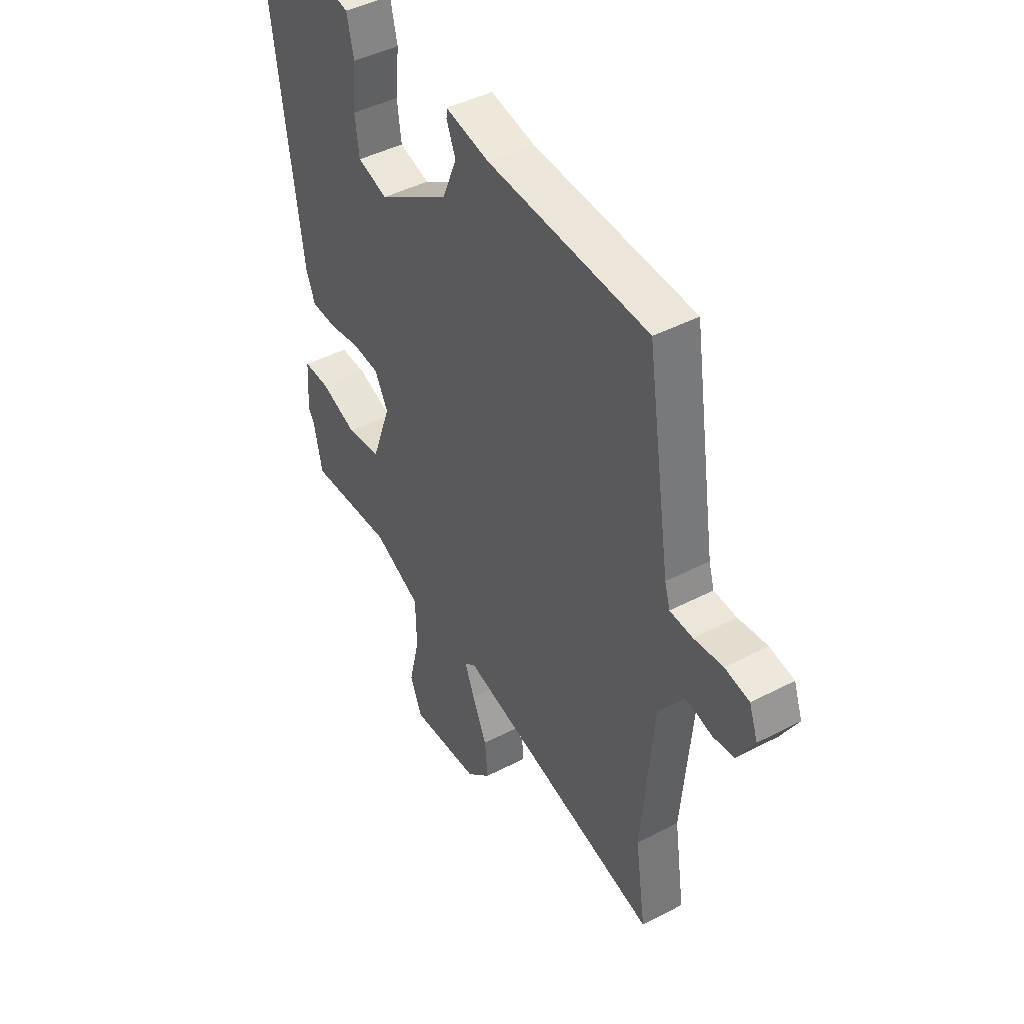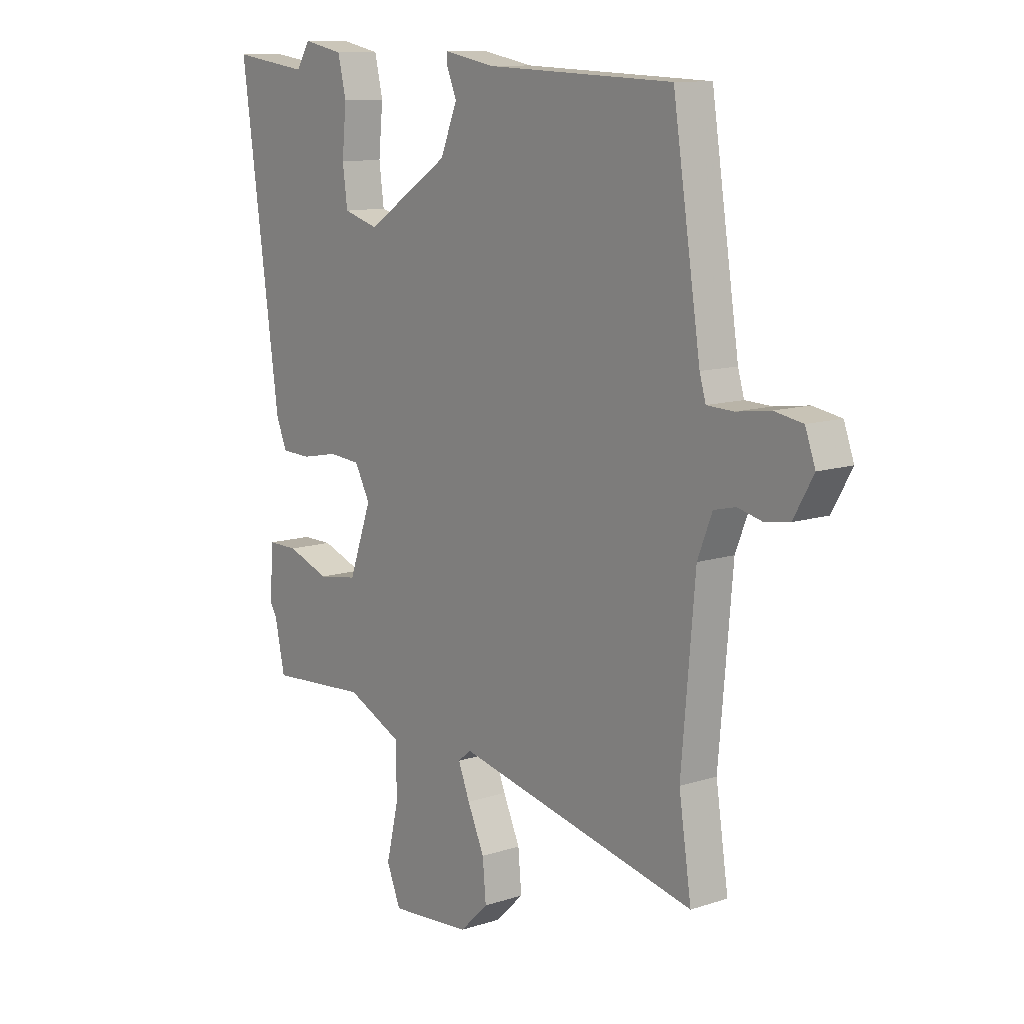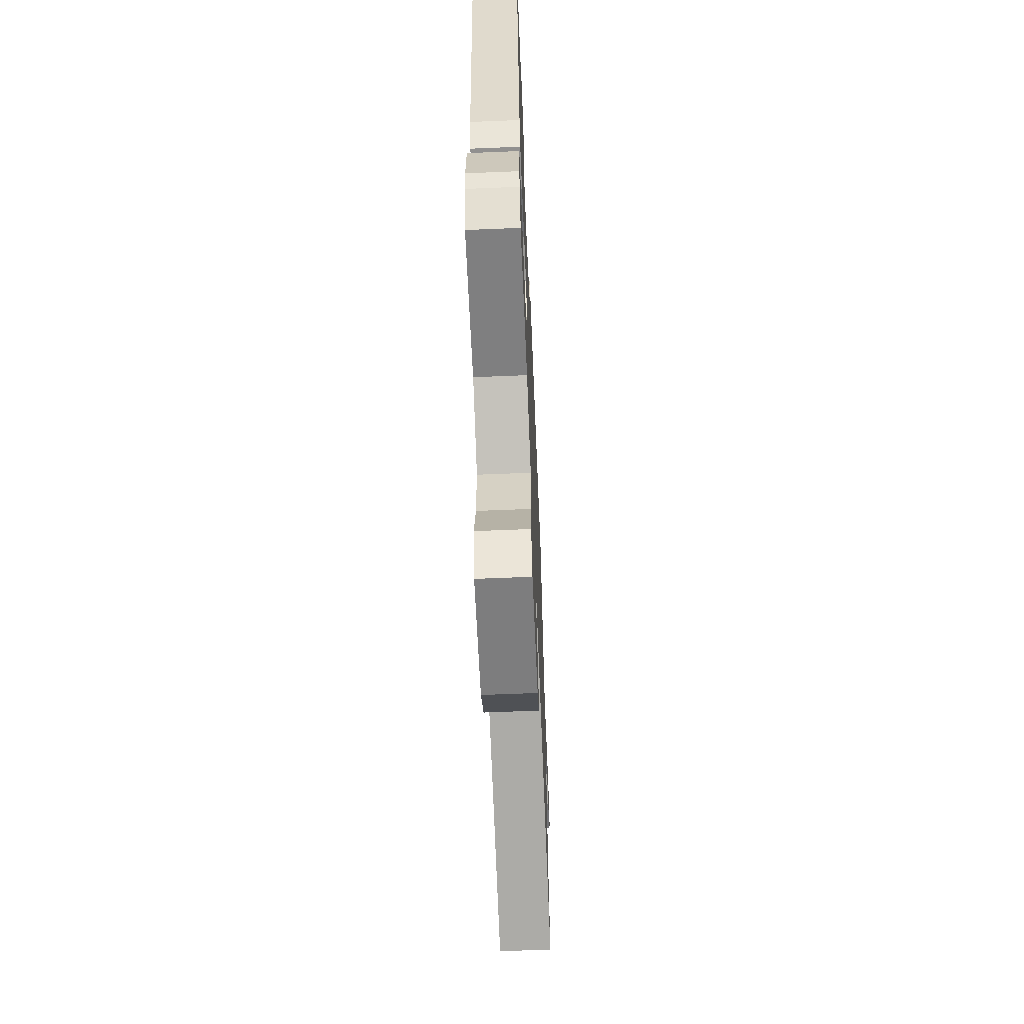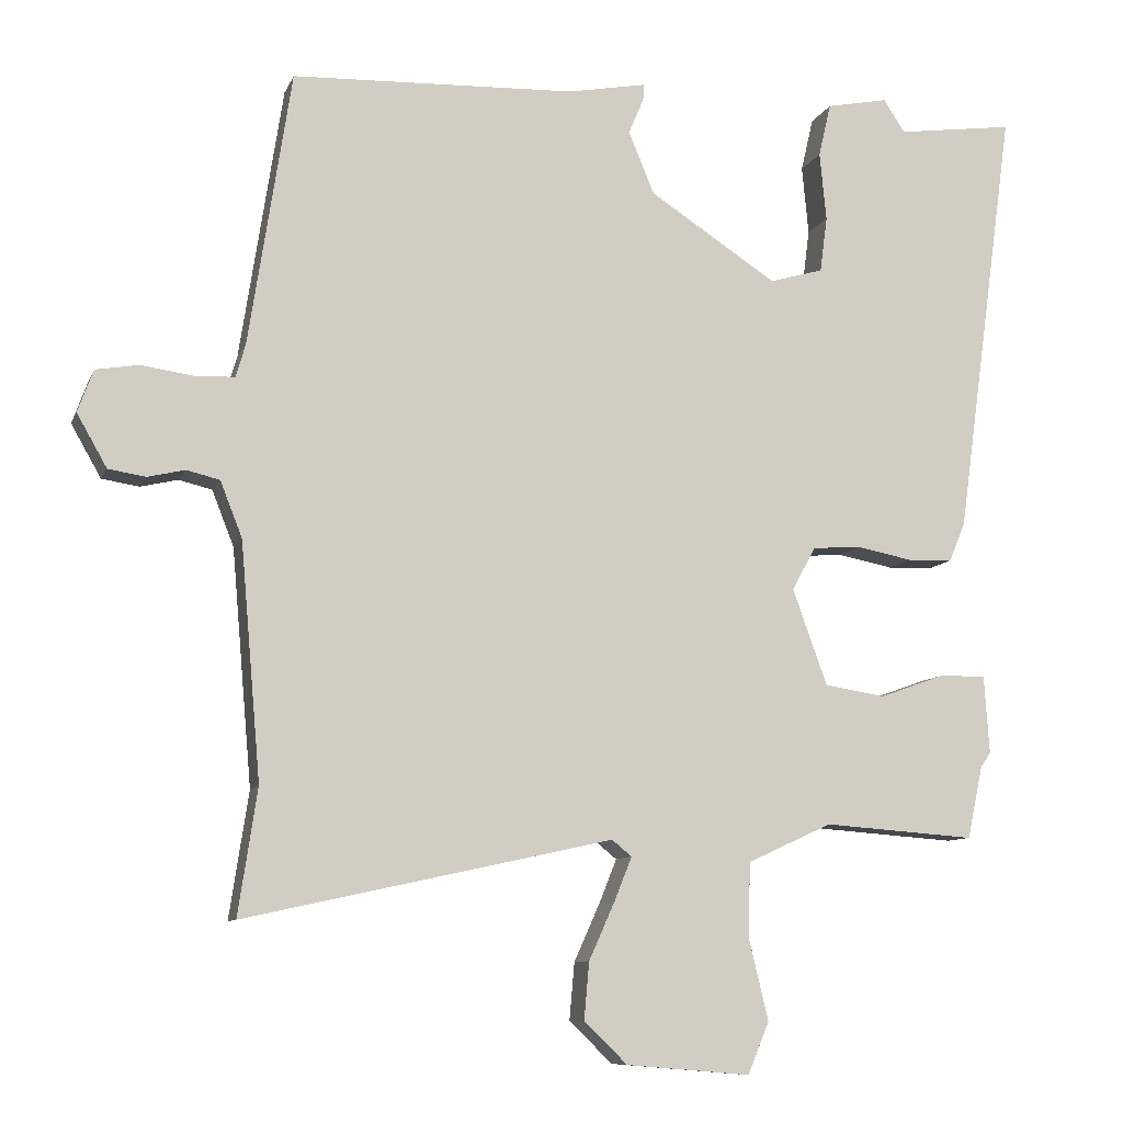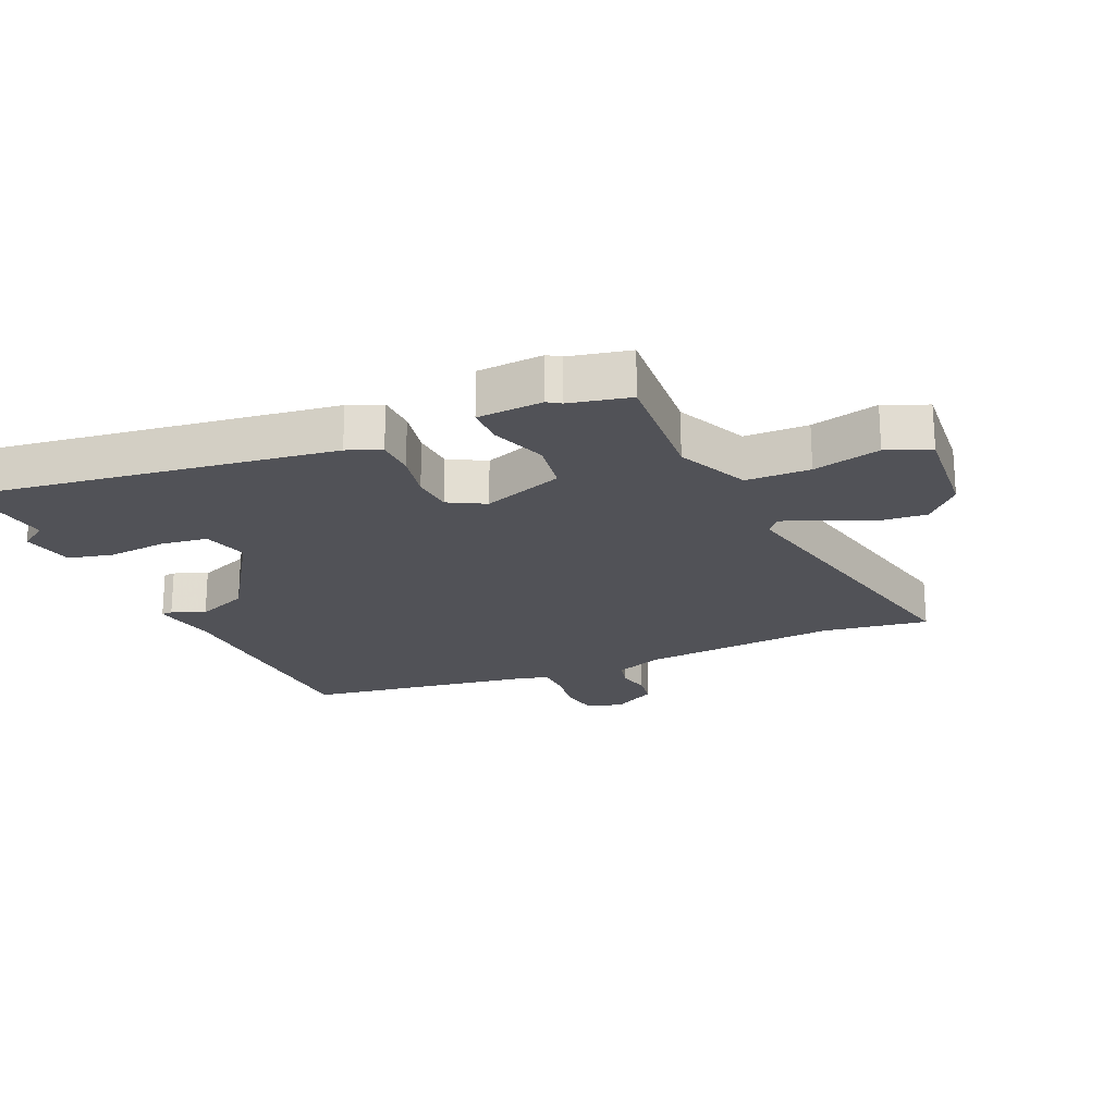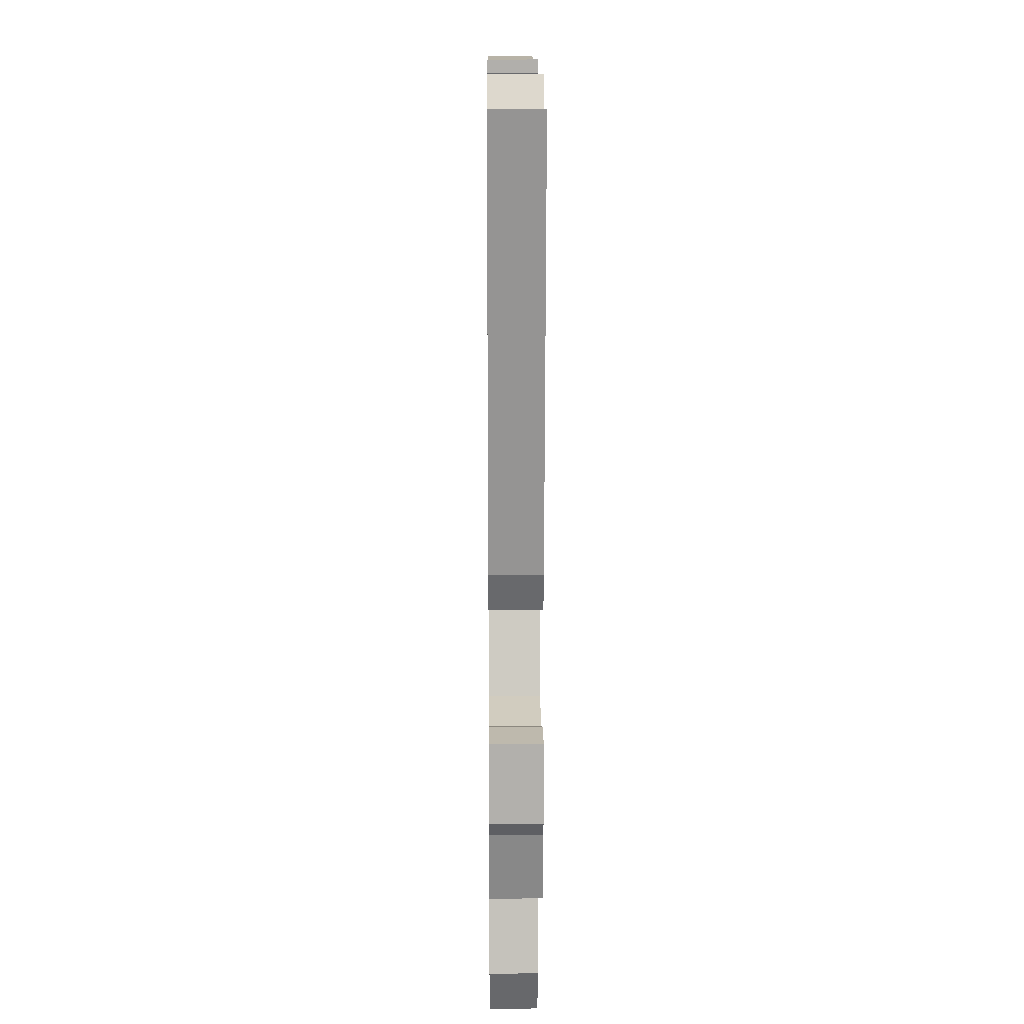
<metadata>
{"format":"obj","ext":"obj","renderer":"f3d","projection":"perspective","resolution":1024,"background":"white","views":[{"elev":44.5,"azim":-121.2,"up":"+Z"},{"elev":11.3,"azim":-128.5,"up":"+Z"},{"elev":-63.9,"azim":92.4,"up":"+Z"},{"elev":-9.3,"azim":-15.9,"up":"+Z"},{"elev":-21.4,"azim":113.6,"up":"+Y"},{"elev":15.1,"azim":89.5,"up":"+Z"}]}
</metadata>
<code>
v 0.517 0.07 -0.422
v 0.496 0.07 -0.52
v 0.289 0.07 -0.505
v 0.174 0.07 -0.558
v 0.172 0.07 -0.661
v 0.198 0.07 -0.77
v 0.169 0.07 -0.84
v 0 0.07 -0.826
v -0.059 0.07 -0.769
v -0.052 0.07 -0.691
v -0.017 0.07 -0.613
v 0.007 0.07 -0.553
v -0.02 0.07 -0.531
v -0.521 0.07 -0.641
v -0.495 0.07 -0.469
v -0.523 0.07 -0.148
v -0.553 0.07 -0.072
v -0.598 0.07 -0.061
v -0.649 0.07 -0.073
v -0.7 0.07 -0.065
v -0.741 0.07 0.007
v -0.72 0.07 0.065
v -0.661 0.07 0.075
v -0.591 0.07 0.065
v -0.536 0.07 0.067
v -0.523 0.07 0.111
v -0.465 0.07 0.487
v -0.077 0.07 0.502
v 0.029 0.07 0.522
v 0.03 0.07 0.504
v 0.008 0.07 0.451
v 0.043 0.07 0.366
v 0.217 0.07 0.253
v 0.29 0.07 0.274
v 0.3 0.07 0.35
v 0.291 0.07 0.444
v 0.308 0.07 0.517
v 0.392 0.07 0.534
v 0.421 0.07 0.489
v 0.581 0.07 0.511
v 0.5 0.07 -0.078
v 0.478 0.07 -0.132
v 0.416 0.07 -0.134
v 0.34 0.07 -0.119
v 0.274 0.07 -0.124
v 0.242 0.07 -0.183
v 0.289 0.07 -0.314
v 0.372 0.07 -0.327
v 0.461 0.07 -0.295
v 0.524 0.07 -0.295
v 0.531 0.07 -0.401
v 0.517 0 -0.422
v 0.496 0 -0.52
v 0.289 0 -0.505
v 0.174 0 -0.558
v 0.172 0 -0.661
v 0.198 0 -0.77
v 0.169 0 -0.84
v 0 0 -0.826
v -0.059 0 -0.769
v -0.052 0 -0.691
v -0.017 0 -0.613
v 0.007 0 -0.553
v -0.02 0 -0.531
v -0.521 0 -0.641
v -0.495 0 -0.469
v -0.523 0 -0.148
v -0.553 0 -0.072
v -0.598 0 -0.061
v -0.649 0 -0.073
v -0.7 0 -0.065
v -0.741 0 0.007
v -0.72 0 0.065
v -0.661 0 0.075
v -0.591 0 0.065
v -0.536 0 0.067
v -0.523 0 0.111
v -0.465 0 0.487
v -0.077 0 0.502
v 0.029 0 0.522
v 0.03 0 0.504
v 0.008 0 0.451
v 0.043 0 0.366
v 0.217 0 0.253
v 0.29 0 0.274
v 0.3 0 0.35
v 0.291 0 0.444
v 0.308 0 0.517
v 0.392 0 0.534
v 0.421 0 0.489
v 0.581 0 0.511
v 0.5 0 -0.078
v 0.478 0 -0.132
v 0.416 0 -0.134
v 0.34 0 -0.119
v 0.274 0 -0.124
v 0.242 0 -0.183
v 0.289 0 -0.314
v 0.372 0 -0.327
v 0.461 0 -0.295
v 0.524 0 -0.295
v 0.531 0 -0.401
f 50 51 1
f 49 50 1
f 48 49 1
f 1 2 3
f 48 1 3
f 47 48 3
f 46 47 3 4
f 42 43 44
f 41 42 44
f 40 41 44
f 39 40 44
f 39 44 45
f 37 38 39
f 36 37 39
f 35 36 39
f 39 45 46
f 35 39 46
f 34 35 46
f 28 29 30 31
f 28 31 32
f 27 28 32
f 26 27 32
f 25 26 32 33
f 22 23 24
f 21 22 24
f 20 21 24
f 19 20 24
f 18 19 24
f 17 18 24 25
f 16 17 25 33
f 13 14 15
f 33 34 46
f 16 33 46
f 15 16 46
f 13 15 46
f 9 10 11
f 8 9 11
f 7 8 11
f 6 7 11
f 5 6 11
f 4 5 11 12
f 4 12 13 46
f 52 102 101
f 52 101 100
f 52 100 99
f 54 53 52
f 54 52 99
f 54 99 98
f 55 54 98 97
f 95 94 93
f 95 93 92
f 95 92 91
f 95 91 90
f 96 95 90
f 90 89 88
f 90 88 87
f 90 87 86
f 97 96 90
f 97 90 86
f 97 86 85
f 82 81 80 79
f 83 82 79
f 83 79 78
f 83 78 77
f 84 83 77 76
f 75 74 73
f 75 73 72
f 75 72 71
f 75 71 70
f 75 70 69
f 76 75 69 68
f 84 76 68 67
f 66 65 64
f 97 85 84
f 97 84 67
f 97 67 66
f 97 66 64
f 62 61 60
f 62 60 59
f 62 59 58
f 62 58 57
f 62 57 56
f 63 62 56 55
f 97 64 63 55
f 1 52 53 2
f 2 53 54 3
f 3 54 55 4
f 4 55 56 5
f 5 56 57 6
f 6 57 58 7
f 7 58 59 8
f 8 59 60 9
f 9 60 61 10
f 10 61 62 11
f 11 62 63 12
f 12 63 64 13
f 13 64 65 14
f 14 65 66 15
f 15 66 67 16
f 16 67 68 17
f 17 68 69 18
f 18 69 70 19
f 19 70 71 20
f 20 71 72 21
f 21 72 73 22
f 22 73 74 23
f 23 74 75 24
f 24 75 76 25
f 25 76 77 26
f 26 77 78 27
f 27 78 79 28
f 28 79 80 29
f 29 80 81 30
f 30 81 82 31
f 31 82 83 32
f 32 83 84 33
f 33 84 85 34
f 34 85 86 35
f 35 86 87 36
f 36 87 88 37
f 37 88 89 38
f 38 89 90 39
f 39 90 91 40
f 40 91 92 41
f 41 92 93 42
f 42 93 94 43
f 43 94 95 44
f 44 95 96 45
f 45 96 97 46
f 46 97 98 47
f 47 98 99 48
f 48 99 100 49
f 49 100 101 50
f 50 101 102 51
f 51 102 52 1

</code>
